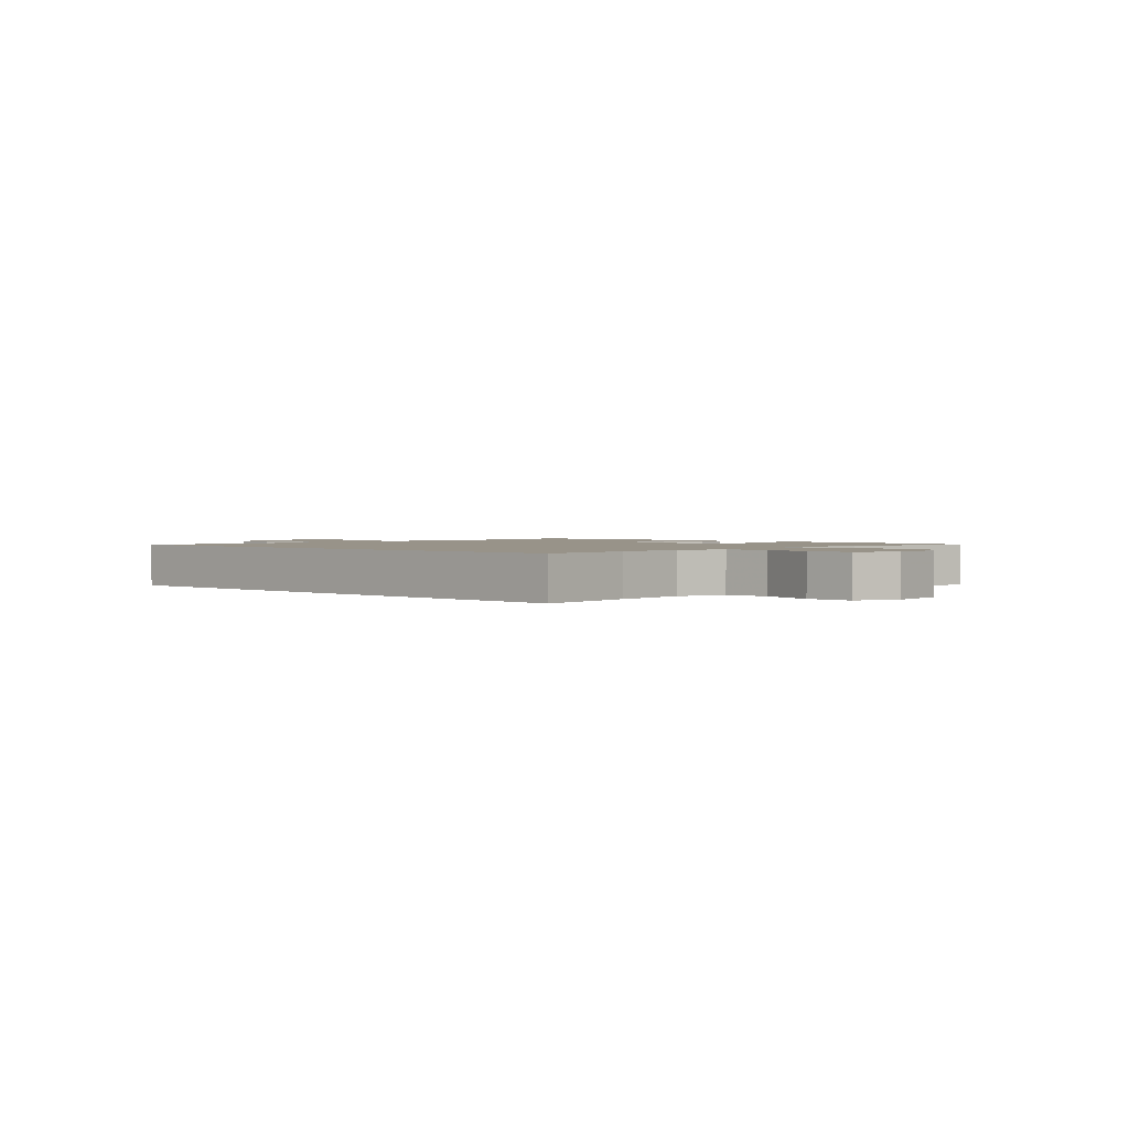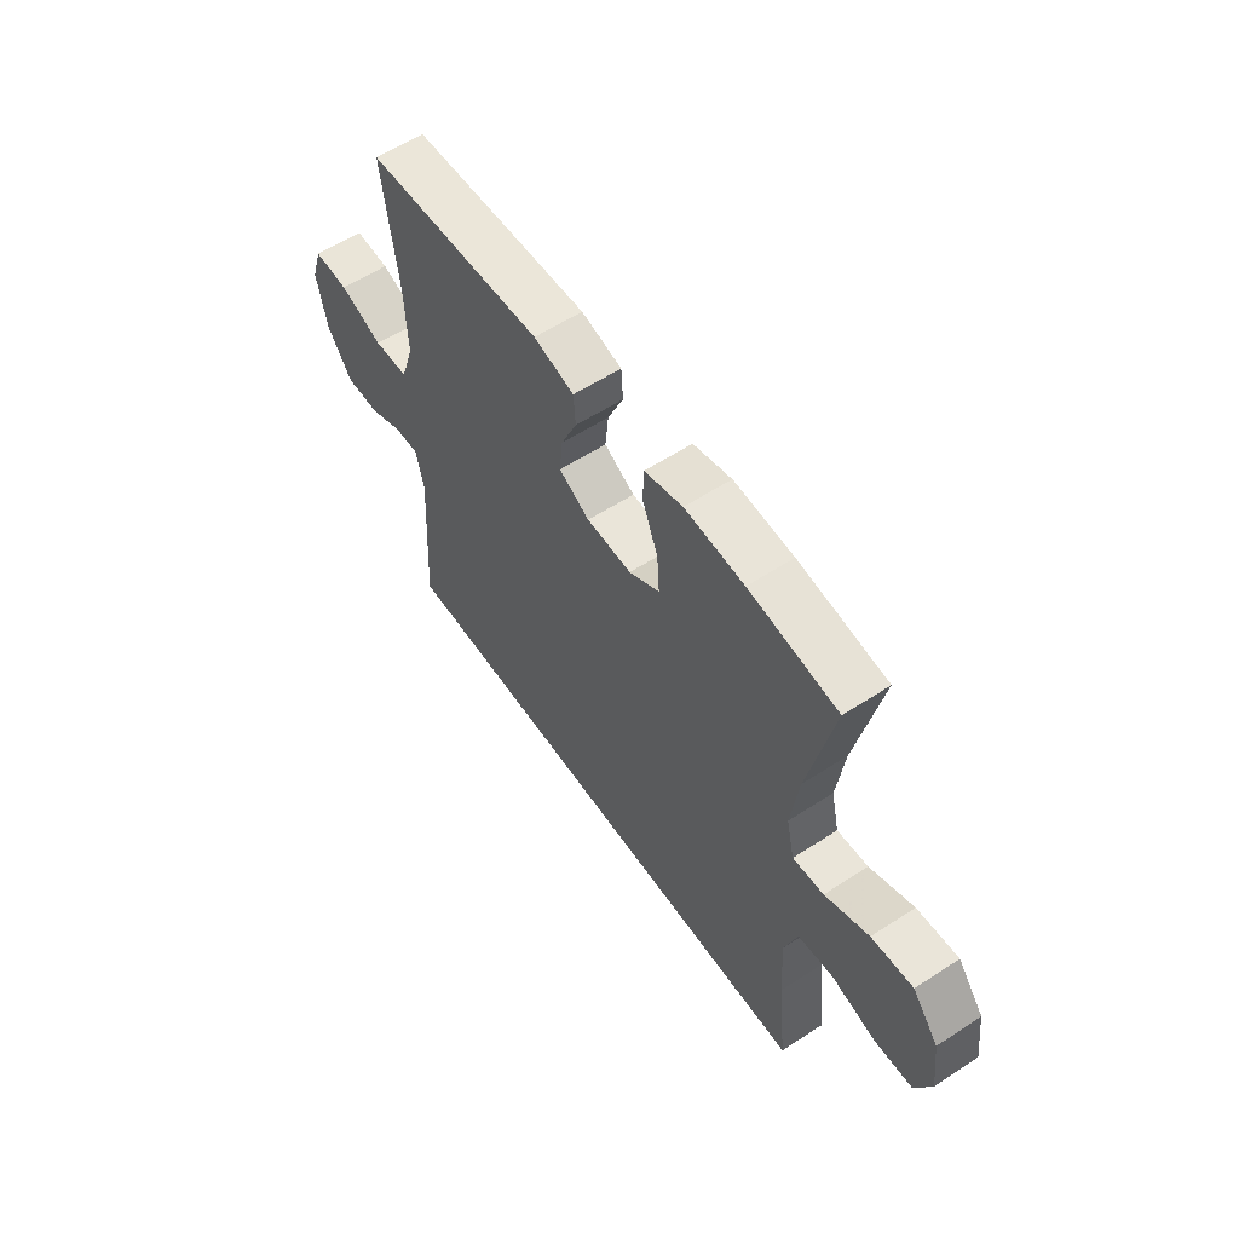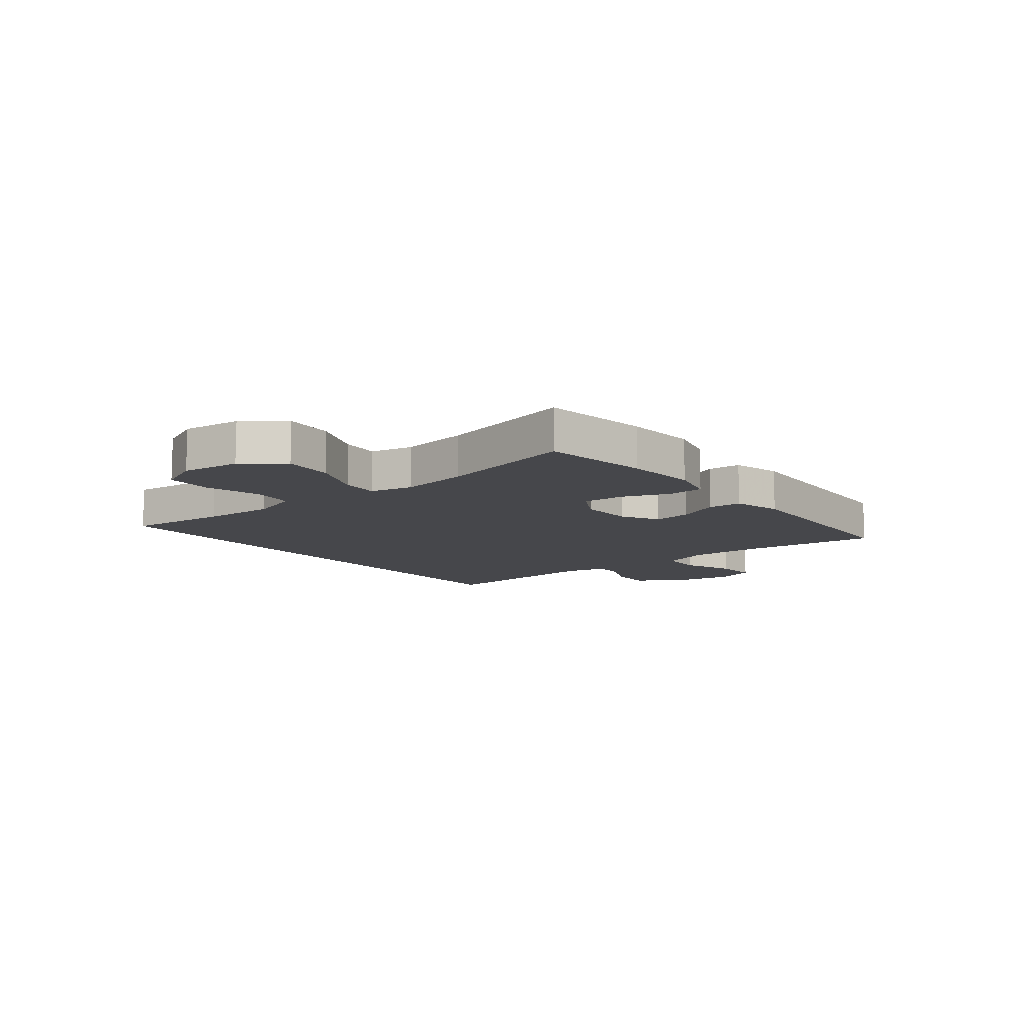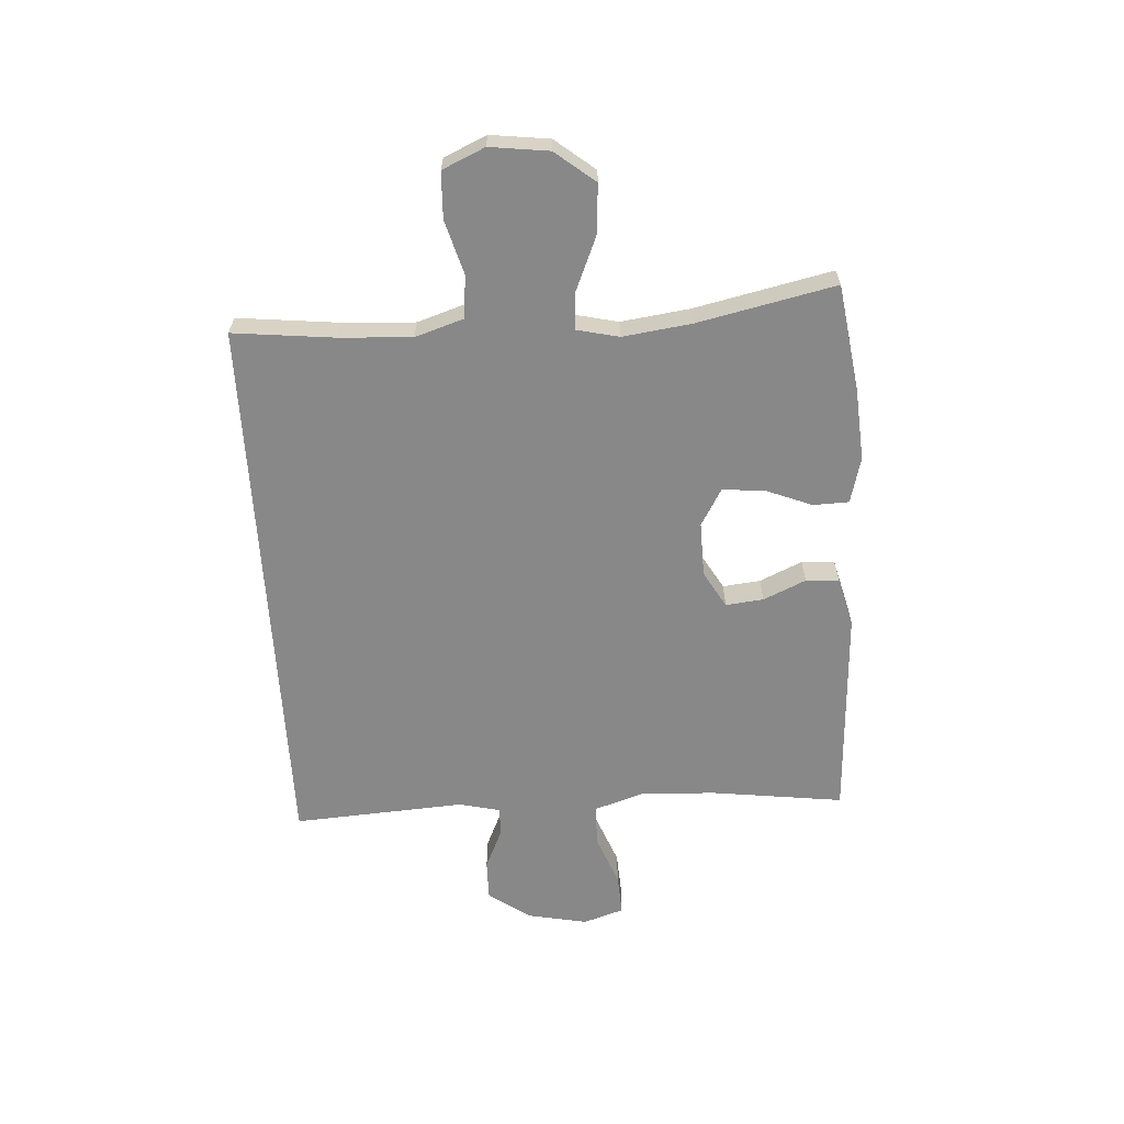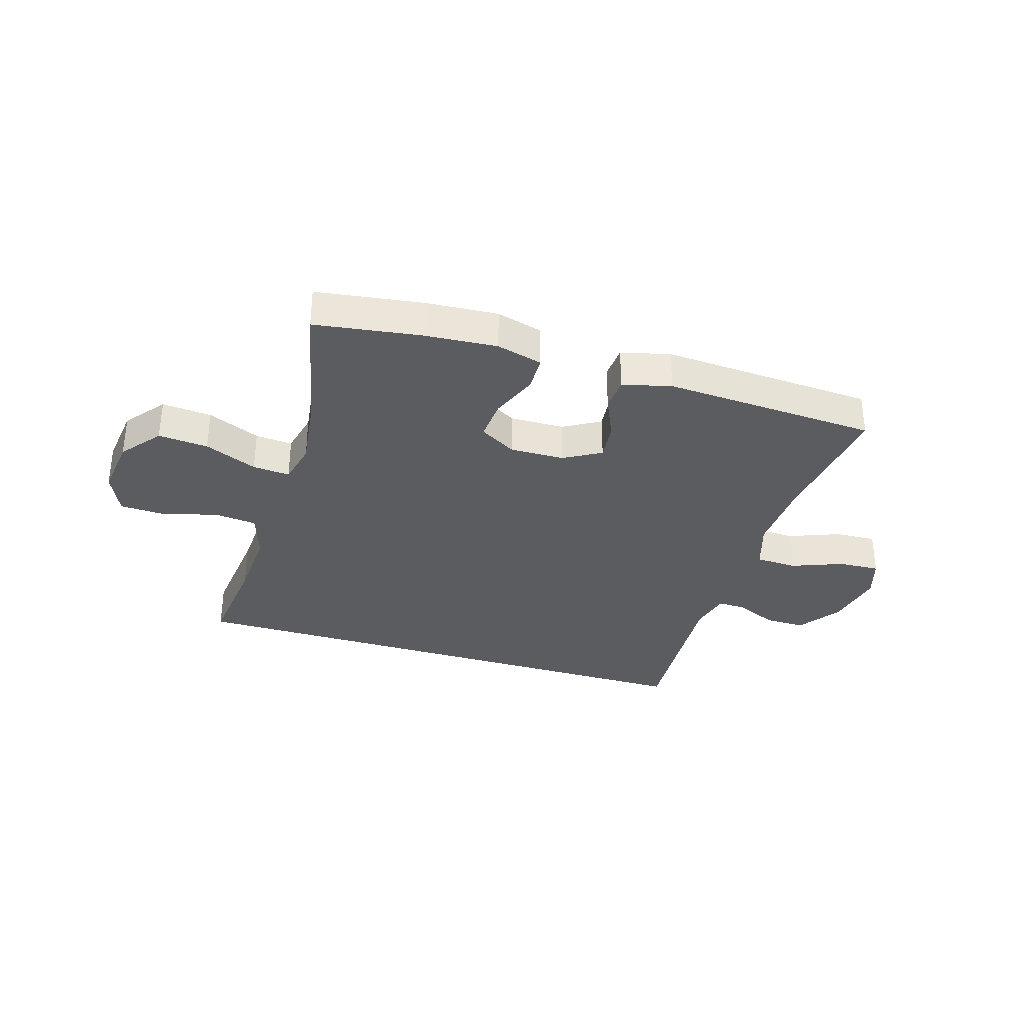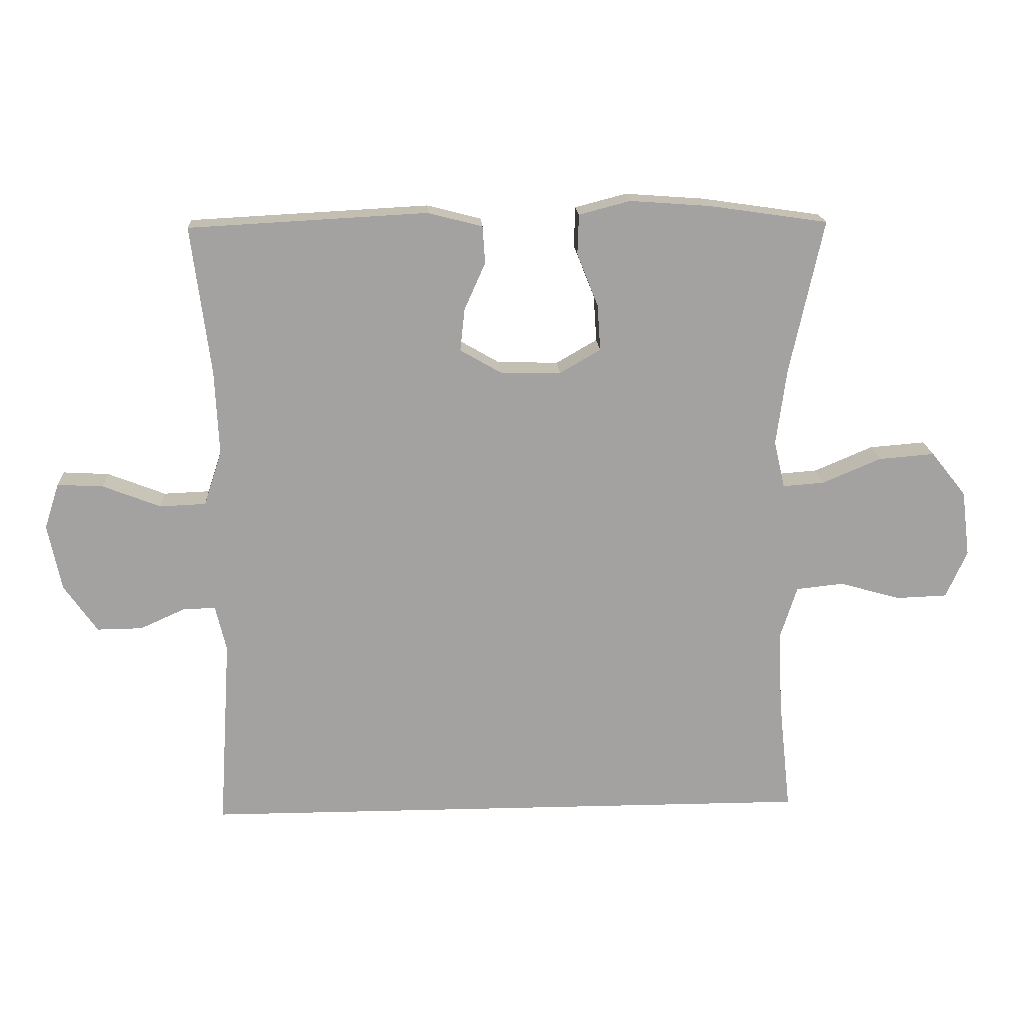
<metadata>
{"format":"obj","ext":"obj","renderer":"f3d","projection":"perspective","resolution":1024,"background":"white","views":[{"elev":1.6,"azim":-135.8,"up":"+Y"},{"elev":57.9,"azim":-124.1,"up":"+Z"},{"elev":-10.8,"azim":-51.1,"up":"+Y"},{"elev":-62.7,"azim":-86.5,"up":"+Y"},{"elev":-33.7,"azim":-17.1,"up":"+Y"},{"elev":17.6,"azim":177.0,"up":"+Z"}]}
</metadata>
<code>
v -0.478 0.07 -0.5
v -0.459 0.07 -0.324
v -0.452 0.07 -0.197
v -0.479 0.07 -0.113
v -0.553 0.07 -0.105
v -0.648 0.07 -0.132
v -0.728 0.07 -0.129
v -0.761 0.07 -0.055
v -0.748 0.07 0.048
v -0.693 0.07 0.117
v -0.606 0.07 0.11
v -0.514 0.07 0.071
v -0.449 0.07 0.066
v -0.432 0.07 0.14
v -0.448 0.07 0.26
v -0.5 0.07 0.5
v -0.314 0.07 0.527
v -0.189 0.07 0.536
v -0.109 0.07 0.515
v -0.107 0.07 0.453
v -0.14 0.07 0.37
v -0.145 0.07 0.298
v -0.081 0.07 0.261
v 0.014 0.07 0.263
v 0.078 0.07 0.3
v 0.071 0.07 0.366
v 0.038 0.07 0.44
v 0.042 0.07 0.498
v 0.127 0.07 0.52
v 0.5 0.07 0.5
v 0.47 0.07 0.268
v 0.464 0.07 0.136
v 0.492 0.07 0.051
v 0.564 0.07 0.048
v 0.654 0.07 0.083
v 0.726 0.07 0.087
v 0.749 0.07 0.016
v 0.728 0.07 -0.088
v 0.676 0.07 -0.162
v 0.605 0.07 -0.161
v 0.534 0.07 -0.129
v 0.484 0.07 -0.128
v 0.467 0.07 -0.2
v 0.486 0.07 -0.5
v -0.478 0 -0.5
v -0.459 0 -0.324
v -0.452 0 -0.197
v -0.479 0 -0.113
v -0.553 0 -0.105
v -0.648 0 -0.132
v -0.728 0 -0.129
v -0.761 0 -0.055
v -0.748 0 0.048
v -0.693 0 0.117
v -0.606 0 0.11
v -0.514 0 0.071
v -0.449 0 0.066
v -0.432 0 0.14
v -0.448 0 0.26
v -0.5 0 0.5
v -0.314 0 0.527
v -0.189 0 0.536
v -0.109 0 0.515
v -0.107 0 0.453
v -0.14 0 0.37
v -0.145 0 0.298
v -0.081 0 0.261
v 0.014 0 0.263
v 0.078 0 0.3
v 0.071 0 0.366
v 0.038 0 0.44
v 0.042 0 0.498
v 0.127 0 0.52
v 0.5 0 0.5
v 0.47 0 0.268
v 0.464 0 0.136
v 0.492 0 0.051
v 0.564 0 0.048
v 0.654 0 0.083
v 0.726 0 0.087
v 0.749 0 0.016
v 0.728 0 -0.088
v 0.676 0 -0.162
v 0.605 0 -0.161
v 0.534 0 -0.129
v 0.484 0 -0.128
v 0.467 0 -0.2
v 0.486 0 -0.5
f 43 44 1 2
f 42 43 2 3
f 38 39 40 41
f 38 41 42
f 34 35 36 37
f 33 34 37 38
f 28 29 30 31
f 26 27 28 31
f 25 26 31 32
f 24 25 32 33
f 18 19 20 21
f 18 21 22
f 15 16 17 18
f 14 15 18 22
f 13 14 22 23
f 9 10 11 12
f 9 12 13
f 8 9 13
f 5 6 7 8
f 4 5 8 13
f 24 33 38 42
f 13 23 24 42
f 3 4 13 42
f 46 45 88 87
f 47 46 87 86
f 85 84 83 82
f 86 85 82
f 81 80 79 78
f 82 81 78 77
f 75 74 73 72
f 75 72 71 70
f 76 75 70 69
f 77 76 69 68
f 65 64 63 62
f 66 65 62
f 62 61 60 59
f 66 62 59 58
f 67 66 58 57
f 56 55 54 53
f 57 56 53
f 57 53 52
f 52 51 50 49
f 57 52 49 48
f 86 82 77 68
f 86 68 67 57
f 86 57 48 47
f 1 45 46 2
f 2 46 47 3
f 3 47 48 4
f 4 48 49 5
f 5 49 50 6
f 6 50 51 7
f 7 51 52 8
f 8 52 53 9
f 9 53 54 10
f 10 54 55 11
f 11 55 56 12
f 12 56 57 13
f 13 57 58 14
f 14 58 59 15
f 15 59 60 16
f 16 60 61 17
f 17 61 62 18
f 18 62 63 19
f 19 63 64 20
f 20 64 65 21
f 21 65 66 22
f 22 66 67 23
f 23 67 68 24
f 24 68 69 25
f 25 69 70 26
f 26 70 71 27
f 27 71 72 28
f 28 72 73 29
f 29 73 74 30
f 30 74 75 31
f 31 75 76 32
f 32 76 77 33
f 33 77 78 34
f 34 78 79 35
f 35 79 80 36
f 36 80 81 37
f 37 81 82 38
f 38 82 83 39
f 39 83 84 40
f 40 84 85 41
f 41 85 86 42
f 42 86 87 43
f 43 87 88 44
f 44 88 45 1

</code>
